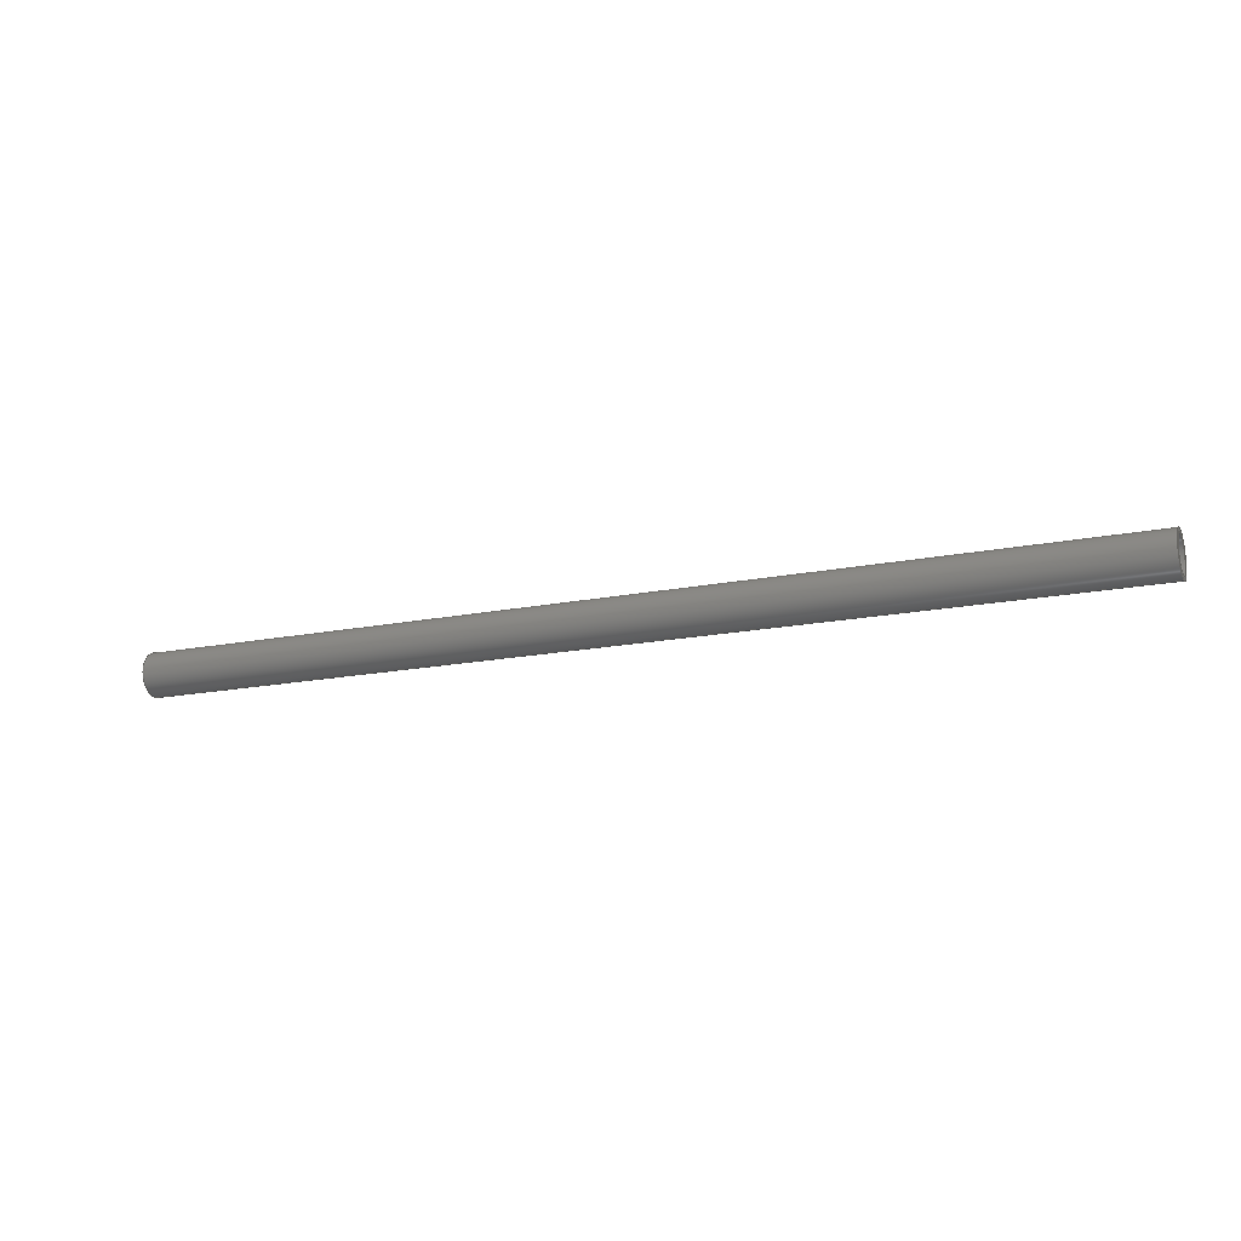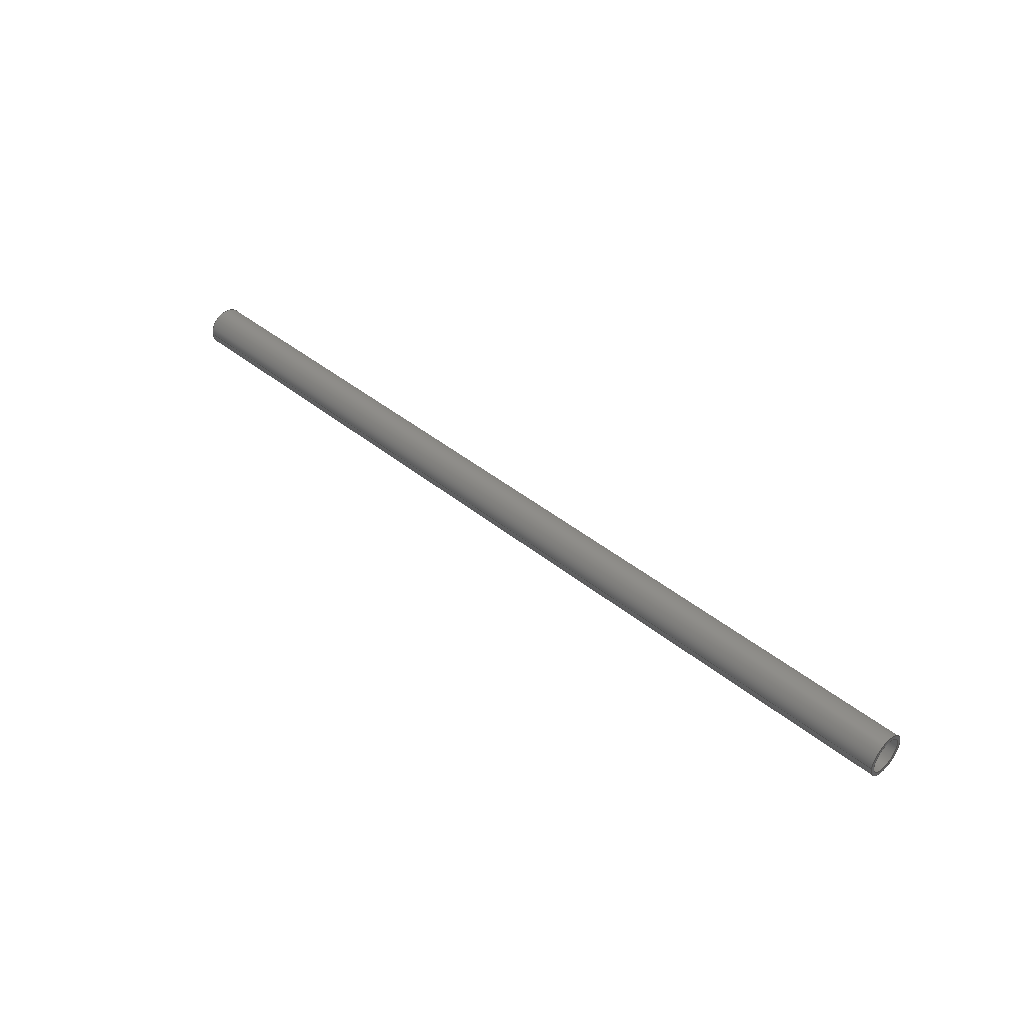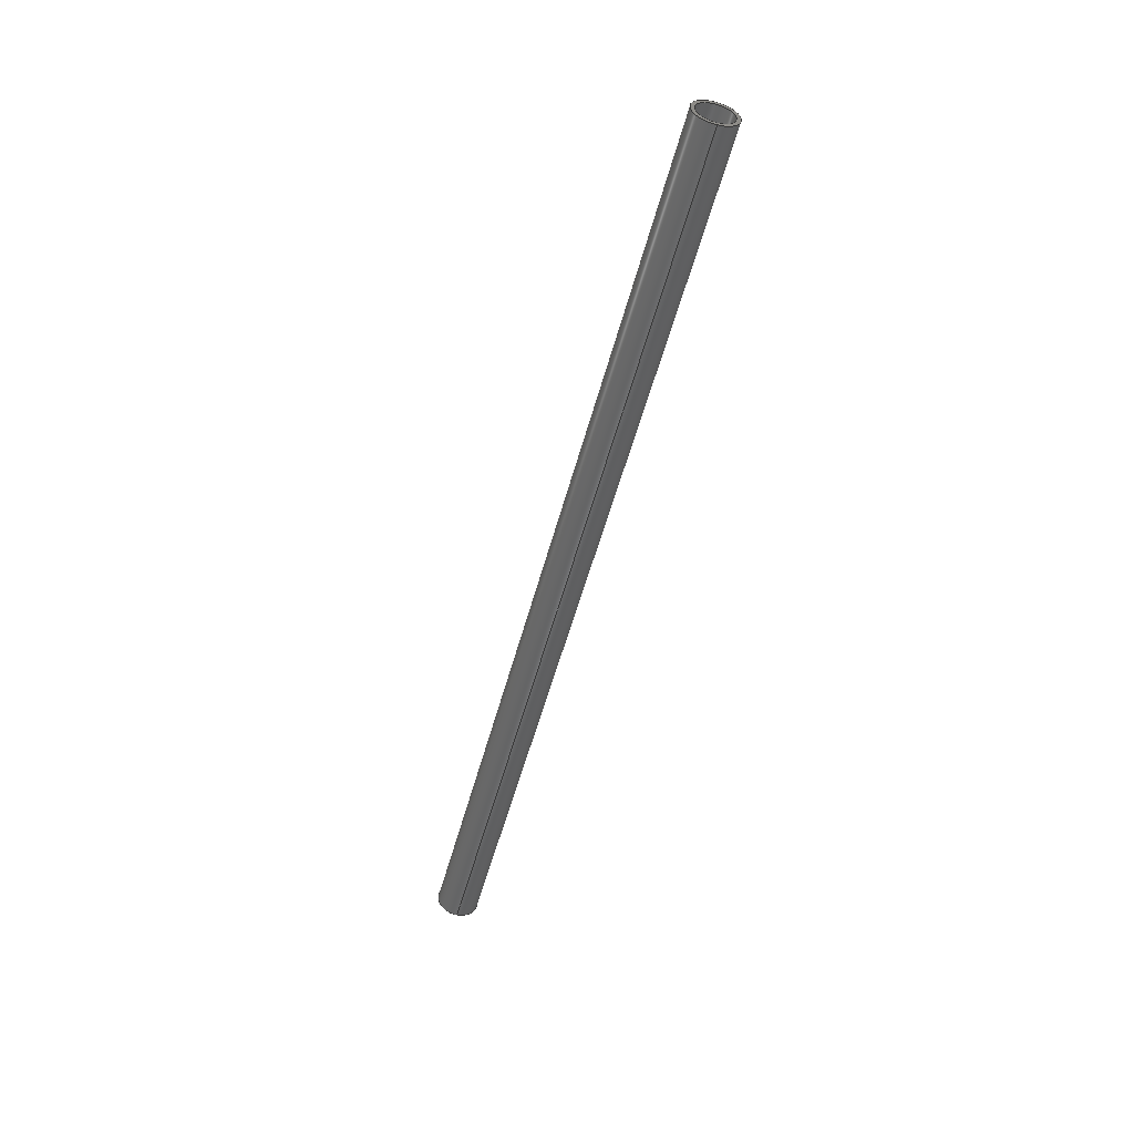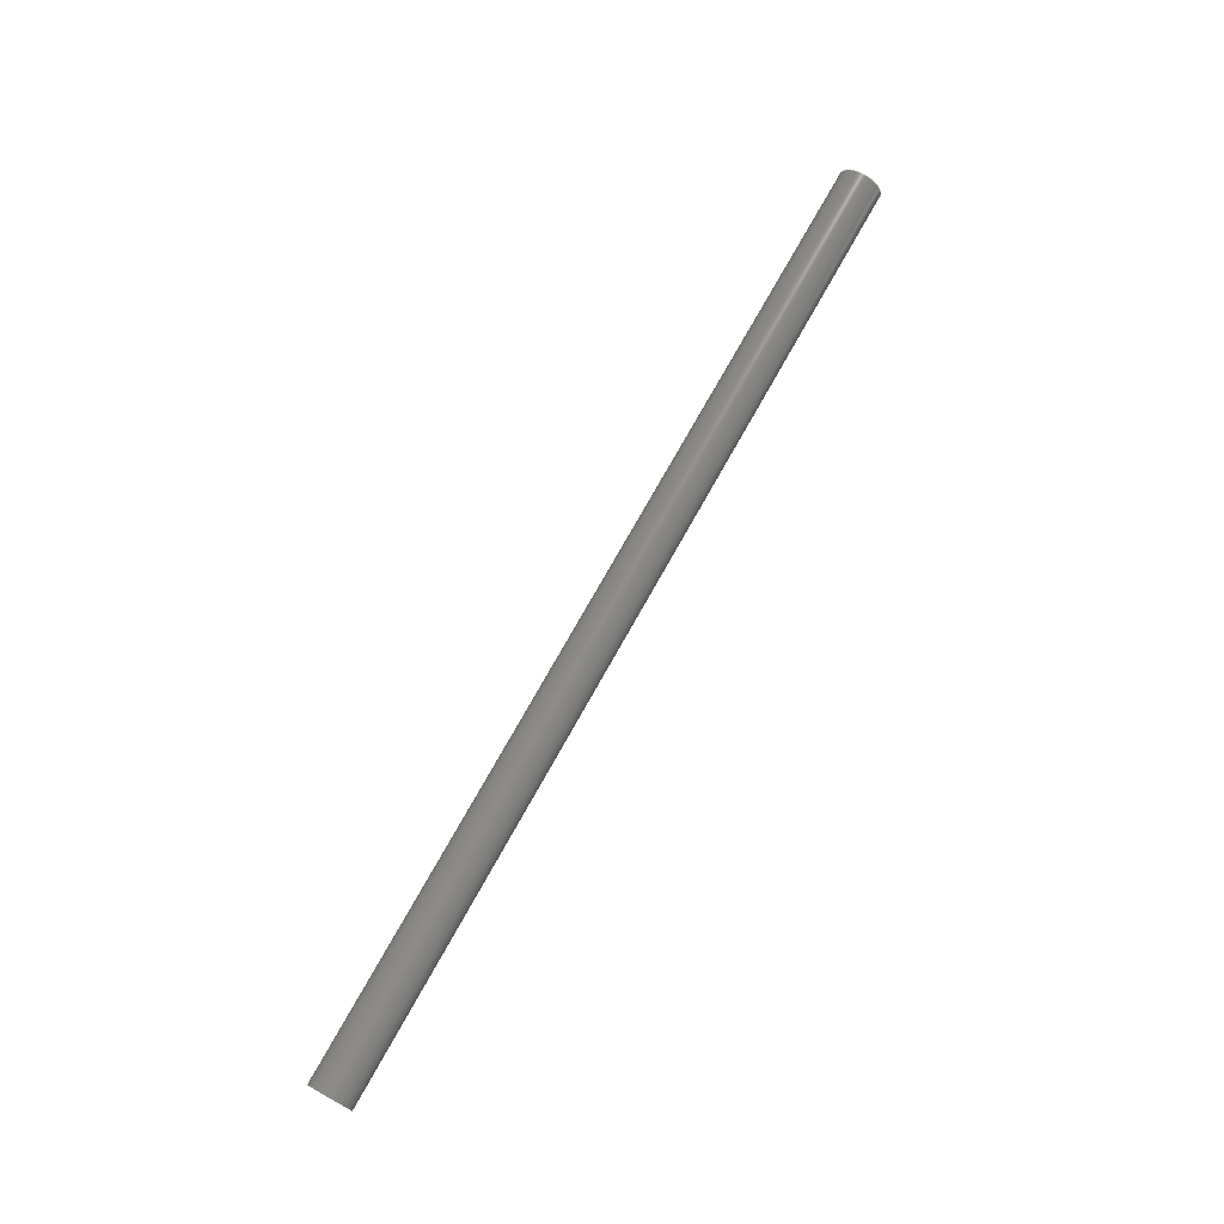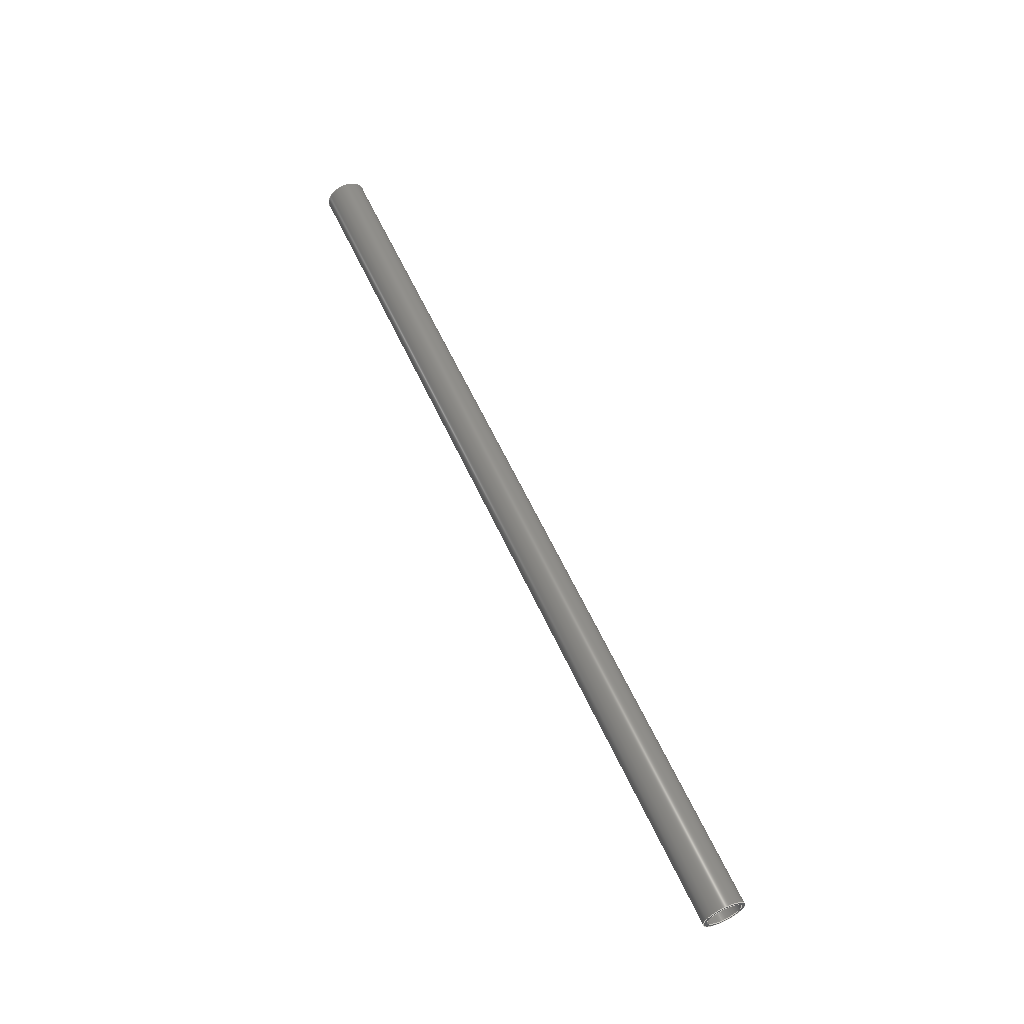
<metadata>
{"format":"step","ext":"stp","renderer":"f3d","projection":"perspective","resolution":1024,"background":"white","views":[{"elev":-16.6,"azim":22.5,"up":"+Z"},{"elev":41.6,"azim":-135.5,"up":"+Y"},{"elev":-52.1,"azim":75.5,"up":"+Z"},{"elev":73.4,"azim":-60.9,"up":"+Z"},{"elev":58.5,"azim":65.8,"up":"+Z"}]}
</metadata>
<code>
ISO-10303-21;
DATA;
#1=MECHANICAL_DESIGN_GEOMETRIC_PRESENTATION_REPRESENTATION('',(#47,#48,
#45,#49,#46),#116);
#2=SHAPE_REPRESENTATION_RELATIONSHIP('SRR','None',#126,#3);
#3=ADVANCED_BREP_SHAPE_REPRESENTATION('',(#4),#115);
#4=MANIFOLD_SOLID_BREP('Solid1',#54);
#5=PLANE('',#80);
#6=PLANE('',#81);
#7=FACE_BOUND('',#16,.T.);
#8=FACE_BOUND('',#18,.T.);
#9=FACE_BOUND('',#20,.T.);
#10=FACE_BOUND('',#22,.T.);
#11=FACE_OUTER_BOUND('',#15,.T.);
#12=FACE_OUTER_BOUND('',#17,.T.);
#13=FACE_OUTER_BOUND('',#19,.T.);
#14=FACE_OUTER_BOUND('',#21,.T.);
#15=EDGE_LOOP('',(#35));
#16=EDGE_LOOP('',(#36));
#17=EDGE_LOOP('',(#37));
#18=EDGE_LOOP('',(#38));
#19=EDGE_LOOP('',(#39));
#20=EDGE_LOOP('',(#40));
#21=EDGE_LOOP('',(#41));
#22=EDGE_LOOP('',(#42));
#23=CIRCLE('',#75,0.83);
#24=CIRCLE('',#76,0.83);
#25=CIRCLE('',#78,0.69);
#26=CIRCLE('',#79,0.69);
#27=VERTEX_POINT('',#102);
#28=VERTEX_POINT('',#104);
#29=VERTEX_POINT('',#107);
#30=VERTEX_POINT('',#109);
#31=EDGE_CURVE('',#27,#27,#23,.T.);
#32=EDGE_CURVE('',#28,#28,#24,.T.);
#33=EDGE_CURVE('',#29,#29,#25,.T.);
#34=EDGE_CURVE('',#30,#30,#26,.T.);
#35=ORIENTED_EDGE('',*,*,#31,.T.);
#36=ORIENTED_EDGE('',*,*,#32,.T.);
#37=ORIENTED_EDGE('',*,*,#33,.T.);
#38=ORIENTED_EDGE('',*,*,#34,.F.);
#39=ORIENTED_EDGE('',*,*,#32,.F.);
#40=ORIENTED_EDGE('',*,*,#34,.T.);
#41=ORIENTED_EDGE('',*,*,#31,.F.);
#42=ORIENTED_EDGE('',*,*,#33,.F.);
#43=CYLINDRICAL_SURFACE('',#74,0.83);
#44=CYLINDRICAL_SURFACE('',#77,0.69);
#45=STYLED_ITEM('',(#137),#50);
#46=STYLED_ITEM('',(#137),#51);
#47=STYLED_ITEM('',(#137),#52);
#48=STYLED_ITEM('',(#137),#53);
#49=STYLED_ITEM('',(#136),#4);
#50=ADVANCED_FACE('',(#11,#7),#43,.T.);
#51=ADVANCED_FACE('',(#12,#8),#44,.F.);
#52=ADVANCED_FACE('',(#13,#9),#5,.T.);
#53=ADVANCED_FACE('',(#14,#10),#6,.F.);
#54=CLOSED_SHELL('',(#50,#51,#52,#53));
#55=DERIVED_UNIT_ELEMENT(#57,0);
#56=DERIVED_UNIT_ELEMENT(#120,0);
#57=(
MASS_UNIT()
NAMED_UNIT(*)
SI_UNIT($,.GRAM.)
);
#58=DERIVED_UNIT((#55,#56));
#59=MEASURE_REPRESENTATION_ITEM('density measure',
POSITIVE_RATIO_MEASURE(7.85),#58);
#60=PROPERTY_DEFINITION_REPRESENTATION(#65,#62);
#61=PROPERTY_DEFINITION_REPRESENTATION(#66,#63);
#62=REPRESENTATION('material name',(#64),#115);
#63=REPRESENTATION('density',(#59),#115);
#64=DESCRIPTIVE_REPRESENTATION_ITEM('Steel','Steel');
#65=PROPERTY_DEFINITION('material property','material name',#128);
#66=PROPERTY_DEFINITION('material property','density of part',#128);
#67=DATE_TIME_ROLE('creation_date');
#68=APPLIED_DATE_AND_TIME_ASSIGNMENT(#69,#67,(#128));
#69=DATE_AND_TIME(#70,#71);
#70=CALENDAR_DATE(2017,17,12);
#71=LOCAL_TIME(23,39,16,#72);
#72=COORDINATED_UNIVERSAL_TIME_OFFSET(0,0,.BEHIND.);
#73=AXIS2_PLACEMENT_3D('placement',#100,#82,#83);
#74=AXIS2_PLACEMENT_3D('',#101,#84,#85);
#75=AXIS2_PLACEMENT_3D('',#103,#86,#87);
#76=AXIS2_PLACEMENT_3D('',#105,#88,#89);
#77=AXIS2_PLACEMENT_3D('',#106,#90,#91);
#78=AXIS2_PLACEMENT_3D('',#108,#92,#93);
#79=AXIS2_PLACEMENT_3D('',#110,#94,#95);
#80=AXIS2_PLACEMENT_3D('',#111,#96,#97);
#81=AXIS2_PLACEMENT_3D('',#112,#98,#99);
#82=DIRECTION('axis',(0,0,1));
#83=DIRECTION('refdir',(1,0,0));
#84=DIRECTION('center_axis',(1,0,0));
#85=DIRECTION('ref_axis',(0,0,-1));
#86=DIRECTION('center_axis',(1,0,0));
#87=DIRECTION('ref_axis',(0,0,-1));
#88=DIRECTION('center_axis',(-1,0,0));
#89=DIRECTION('ref_axis',(0,0,-1));
#90=DIRECTION('center_axis',(1,0,0));
#91=DIRECTION('ref_axis',(0,0,-1));
#92=DIRECTION('center_axis',(-1,0,0));
#93=DIRECTION('ref_axis',(0,0,-1));
#94=DIRECTION('center_axis',(-1,0,0));
#95=DIRECTION('ref_axis',(0,0,-1));
#96=DIRECTION('center_axis',(1,0,0));
#97=DIRECTION('ref_axis',(0,0,-1));
#98=DIRECTION('center_axis',(1,0,0));
#99=DIRECTION('ref_axis',(0,0,-1));
#100=CARTESIAN_POINT('',(0,0,0));
#101=CARTESIAN_POINT('Origin',(18.63,1.125,77.12));
#102=CARTESIAN_POINT('',(-18.12,1.125,76.3));
#103=CARTESIAN_POINT('Origin',(-18.12,1.125,77.12));
#104=CARTESIAN_POINT('',(18.62,1.125,76.3));
#105=CARTESIAN_POINT('Origin',(18.62,1.125,77.12));
#106=CARTESIAN_POINT('Origin',(18.63,1.125,77.12));
#107=CARTESIAN_POINT('',(-18.12,1.125,76.44));
#108=CARTESIAN_POINT('Origin',(-18.12,1.125,77.12));
#109=CARTESIAN_POINT('',(18.62,1.125,76.44));
#110=CARTESIAN_POINT('Origin',(18.62,1.125,77.12));
#111=CARTESIAN_POINT('Origin',(18.62,1.5,39));
#112=CARTESIAN_POINT('Origin',(-18.12,1.125,39.12));
#113=UNCERTAINTY_MEASURE_WITH_UNIT(LENGTH_MEASURE(0.0003937),
#118,'DISTANCE_ACCURACY_VALUE',
'Maximum model space distance between geometric entities at asserted c
onnectivities');
#114=UNCERTAINTY_MEASURE_WITH_UNIT(LENGTH_MEASURE(0.0003937),
#118,'DISTANCE_ACCURACY_VALUE',
'Maximum model space distance between geometric entities at asserted c
onnectivities');
#115=(
GEOMETRIC_REPRESENTATION_CONTEXT(3)
GLOBAL_UNCERTAINTY_ASSIGNED_CONTEXT((#113))
GLOBAL_UNIT_ASSIGNED_CONTEXT((#118,#123,#122))
REPRESENTATION_CONTEXT('','3D')
);
#116=(
GEOMETRIC_REPRESENTATION_CONTEXT(3)
GLOBAL_UNCERTAINTY_ASSIGNED_CONTEXT((#114))
GLOBAL_UNIT_ASSIGNED_CONTEXT((#118,#123,#122))
REPRESENTATION_CONTEXT('','3D')
);
#117=DIMENSIONAL_EXPONENTS(1,0,0,0,0,0,0);
#118=(
CONVERSION_BASED_UNIT('inch',#121)
LENGTH_UNIT()
NAMED_UNIT(#117)
);
#119=(
LENGTH_UNIT()
NAMED_UNIT(*)
SI_UNIT(.MILLI.,.METRE.)
);
#120=(
LENGTH_UNIT()
NAMED_UNIT(*)
SI_UNIT(.CENTI.,.METRE.)
);
#121=LENGTH_MEASURE_WITH_UNIT(LENGTH_MEASURE(25.4),#119);
#122=(
NAMED_UNIT(*)
SI_UNIT($,.STERADIAN.)
SOLID_ANGLE_UNIT()
);
#123=(
NAMED_UNIT(*)
PLANE_ANGLE_UNIT()
SI_UNIT($,.RADIAN.)
);
#124=SHAPE_DEFINITION_REPRESENTATION(#125,#126);
#125=PRODUCT_DEFINITION_SHAPE('',$,#128);
#126=SHAPE_REPRESENTATION('',(#73),#115);
#127=PRODUCT_DEFINITION_CONTEXT('part definition',#132,'design');
#128=PRODUCT_DEFINITION('GE-18012-03','GE-18012-03',#129,#127);
#129=PRODUCT_DEFINITION_FORMATION('ANY',$,#134);
#130=PRODUCT_RELATED_PRODUCT_CATEGORY('GE-18012-03','GE-18012-03',(#134));
#131=APPLICATION_PROTOCOL_DEFINITION('international standard',
'automotive_design',2009,#132);
#132=APPLICATION_CONTEXT(
'Core Data for Automotive Mechanical Design Process');
#133=PRODUCT_CONTEXT('part definition',#132,'mechanical');
#134=PRODUCT('GE-18012-03','GE-18012-03',$,(#133));
#135=PRESENTATION_STYLE_ASSIGNMENT((#138));
#136=PRESENTATION_STYLE_ASSIGNMENT((#139));
#137=PRESENTATION_STYLE_ASSIGNMENT((#140));
#138=SURFACE_STYLE_USAGE(.BOTH.,#141);
#139=SURFACE_STYLE_USAGE(.BOTH.,#142);
#140=SURFACE_STYLE_USAGE(.BOTH.,#143);
#141=SURFACE_SIDE_STYLE('',(#144));
#142=SURFACE_SIDE_STYLE('',(#145));
#143=SURFACE_SIDE_STYLE('',(#146));
#144=SURFACE_STYLE_FILL_AREA(#147);
#145=SURFACE_STYLE_FILL_AREA(#148);
#146=SURFACE_STYLE_FILL_AREA(#149);
#147=FILL_AREA_STYLE('',(#150));
#148=FILL_AREA_STYLE('',(#151));
#149=FILL_AREA_STYLE('',(#152));
#150=FILL_AREA_STYLE_COLOUR('',#153);
#151=FILL_AREA_STYLE_COLOUR('',#154);
#152=FILL_AREA_STYLE_COLOUR('',#155);
#153=COLOUR_RGB('',0.302,0.3059,0.2902);
#154=COLOUR_RGB('',0.898,0.9176,0.9294);
#155=COLOUR_RGB('',0.8941,0.9137,0.9294);
ENDSEC;
END-ISO-10303-21;

</code>
